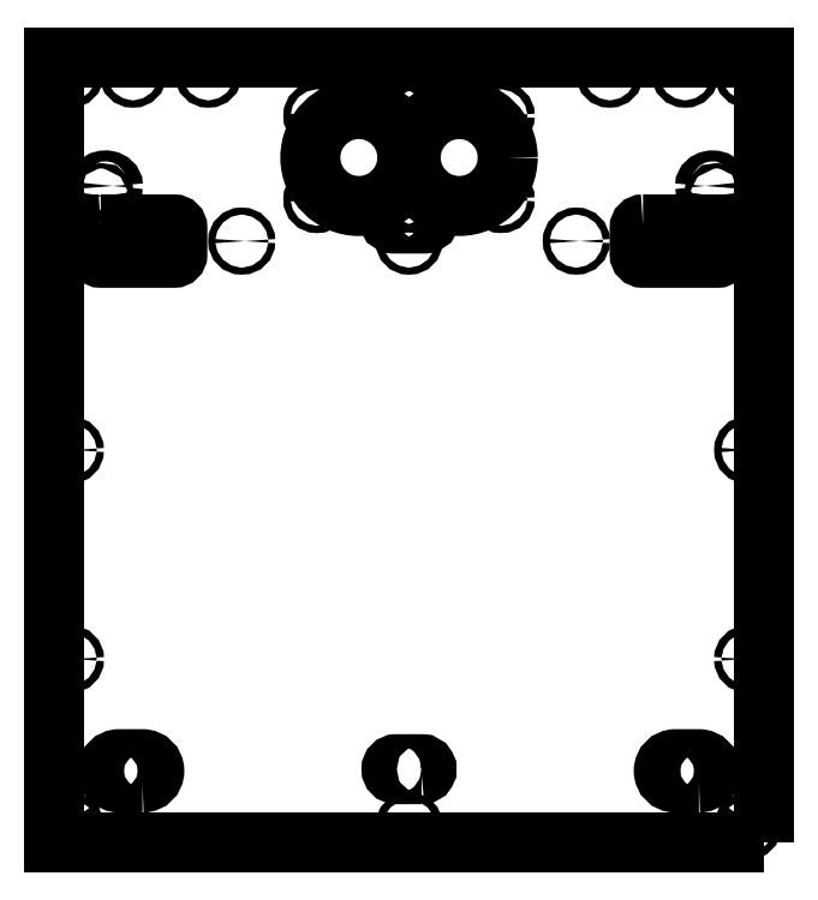
<metadata>
{"format":"dxf","ext":"dxf","renderer":"ezdxf+matplotlib","layout":"modelspace","background":"white","min_lineweight":24,"dpi":150}
</metadata>
<code>
0
SECTION
2
ENTITIES
0
LWPOLYLINE
8
0
90
4
70
1
43
0
10
173.3
20
-9
10
159.3
20
-9
42
-1
10
159.3
20
5
10
173.3
20
5
42
-1
0
LWPOLYLINE
8
0
90
4
70
1
43
0
10
-159.3
20
-9
42
1
10
-159.3
20
5
10
-173.3
20
5
42
1
10
-173.3
20
-9
0
LWPOLYLINE
8
0
90
4
70
1
43
0
10
7.5
20
-4
42
1
10
7.5
20
2
10
-7.5
20
2
42
1
10
-7.499
20
-4
0
LWPOLYLINE
8
0
90
12
70
1
43
0
10
-5.932
20
334
10
5.933
20
334
42
-0.08061
10
6.881
20
333.8
10
8.119
20
333.4
42
-0.1164
10
9.292
20
332.7
10
11.38
20
330.6
42
-0.6682
10
9.258
20
325.5
10
-9.257
20
325.5
42
-0.6682
10
-11.38
20
330.6
10
-9.291
20
332.7
42
-0.1164
10
-8.118
20
333.4
10
-6.88
20
333.8
42
-0.08061
0
LWPOLYLINE
8
0
90
8
70
1
43
0
10
-184.3
20
325
10
-140.5
20
325
42
-0.4142
10
-138.5
20
323
10
-138.5
20
307
42
-0.4142
10
-140.5
20
305
10
-184.3
20
305
42
-0.4142
10
-186.3
20
307
10
-186.3
20
323
42
-0.4142
0
LWPOLYLINE
8
0
90
4
70
1
43
0
10
212.5
20
-45
10
212.5
20
425
10
-212.5
20
425
10
-212.5
20
-45
0
LWPOLYLINE
8
0
90
8
70
1
43
0
10
139.9
20
325
10
184.3
20
325
42
-0.4142
10
186.3
20
323
10
186.3
20
307
42
-0.4142
10
184.3
20
305
10
139.9
20
305
42
-0.4142
10
137.9
20
307
10
137.9
20
323
42
-0.4142
0
CIRCLE
8
0
10
-202.5
20
-13.32
30
0
40
2.2
210
0
220
0
230
-1
0
CIRCLE
8
0
10
-202.5
20
64.88
30
0
40
2.2
210
0
220
0
230
-1
0
CIRCLE
8
0
10
-184
20
342
30
0
40
1.6
210
0
220
0
230
-1
0
SPLINE
8
0
70
0
71
3
72
20
73
16
74
0
42
1e-09
43
1e-10
44
1e-10
40
-3.142
40
-3.142
40
-3.142
40
-3.142
40
-1.552
40
-1.552
40
-1.552
40
-0.3495
40
-0.3495
40
-0.3495
40
0.5447
40
0.5447
40
0.5447
40
1.859
40
1.859
40
1.859
40
3.142
40
3.142
40
3.142
40
3.142
10
177
20
348
30
0
10
177
20
346.1
30
0
10
179.3
20
344.7
30
0
10
181.6
20
344.7
30
0
10
183.3
20
344.7
30
0
10
185
20
345.5
30
0
10
185.7
20
346.8
30
0
10
186.2
20
347.8
30
0
10
186
20
348.9
30
0
10
185.3
20
349.8
30
0
10
184.2
20
351
30
0
10
182.1
20
351.6
30
0
10
180.3
20
351.2
30
0
10
178.5
20
350.8
30
0
10
177
20
349.5
30
0
10
177
20
348
30
0
0
CIRCLE
8
0
10
0.0005
20
415
30
0
40
2.15
210
0
220
0
230
1
0
CIRCLE
8
0
10
-202.5
20
190
30
0
40
2.15
210
0
220
0
230
1
0
CIRCLE
8
0
10
202.5
20
190
30
0
40
2.15
210
0
220
0
230
1
0
CIRCLE
8
0
10
0.0005
20
-35
30
0
40
2.2
210
0
220
0
230
1
0
CIRCLE
8
0
10
0.0007122
20
315
30
0
40
2.1
210
0
220
0
230
1
0
CIRCLE
8
0
10
100
20
315
30
0
40
2.1
210
0
220
0
230
1
0
CIRCLE
8
0
10
-100
20
315
30
0
40
2.1
210
0
220
0
230
1
0
CIRCLE
8
0
10
202.5
20
-35.01
30
0
40
2.15
210
0
220
0
230
1
0
CIRCLE
8
0
10
202.6
20
414.8
30
0
40
2.15
210
0
220
0
230
1
0
CIRCLE
8
0
10
-165
20
415
30
0
40
2.2
210
0
220
0
230
1
0
CIRCLE
8
0
10
-119.9
20
415
30
0
40
2.2
210
0
220
0
230
1
0
CIRCLE
8
0
10
-202.5
20
64.88
30
0
40
2.2
210
0
220
0
230
1
0
SPLINE
8
0
70
0
71
3
72
20
73
16
74
0
42
1e-09
43
1e-10
44
1e-10
40
-3.142
40
-3.142
40
-3.142
40
-3.142
40
-1.552
40
-1.552
40
-1.552
40
-0.3495
40
-0.3495
40
-0.3495
40
0.5447
40
0.5447
40
0.5447
40
1.859
40
1.859
40
1.859
40
3.142
40
3.142
40
3.142
40
3.142
10
-177
20
348
30
0
10
-177
20
346.1
30
0
10
-179.3
20
344.7
30
0
10
-181.6
20
344.7
30
0
10
-183.3
20
344.7
30
0
10
-185
20
345.5
30
0
10
-185.7
20
346.8
30
0
10
-186.2
20
347.8
30
0
10
-186
20
348.9
30
0
10
-185.3
20
349.8
30
0
10
-184.2
20
351
30
0
10
-182.1
20
351.6
30
0
10
-180.3
20
351.2
30
0
10
-178.5
20
350.8
30
0
10
-177
20
349.5
30
0
10
-177
20
348
30
0
0
CIRCLE
8
0
10
-202.5
20
-35.01
30
0
40
2.15
210
0
220
0
230
1
0
CIRCLE
8
0
10
165.1
20
415
30
0
40
2.2
210
0
220
0
230
1
0
CIRCLE
8
0
10
-202.6
20
414.8
30
0
40
2.15
210
0
220
0
230
1
0
CIRCLE
8
0
10
120
20
415
30
0
40
2.2
210
0
220
0
230
1
0
CIRCLE
8
0
10
-202.5
20
-13.32
30
0
40
2.2
210
0
220
0
230
1
0
CIRCLE
8
0
10
-184
20
342
30
0
40
1.6
210
0
220
0
230
1
0
CIRCLE
8
0
10
30
20
365
30
2.487e-13
40
29
210
1.281e-15
220
3.469e-18
230
1
0
CIRCLE
8
0
10
5.001
20
340
30
0
40
2.2
210
1.48e-15
220
0
230
1
0
CIRCLE
8
0
10
-4.999
20
340
30
0
40
2.2
210
1.48e-15
220
-1.173e-63
230
1
0
CIRCLE
8
0
10
-5
20
390
30
0
40
2.2
210
1.48e-15
220
-1.173e-63
230
1
0
CIRCLE
8
0
10
5
20
390
30
0
40
2.2
210
1.48e-15
220
0
230
1
0
CIRCLE
8
0
10
-30
20
365
30
0
40
29
210
0
220
0
230
1
0
CIRCLE
8
0
10
-55
20
340
30
0
40
2.2
210
0
220
0
230
1
0
CIRCLE
8
0
10
55
20
340
30
0
40
2.2
210
0
220
0
230
1
0
CIRCLE
8
0
10
-55
20
390
30
0
40
2.2
210
0
220
0
230
1
0
CIRCLE
8
0
10
55
20
390
30
0
40
2.2
210
0
220
0
230
1
0
ENDSEC
0
EOF

</code>
